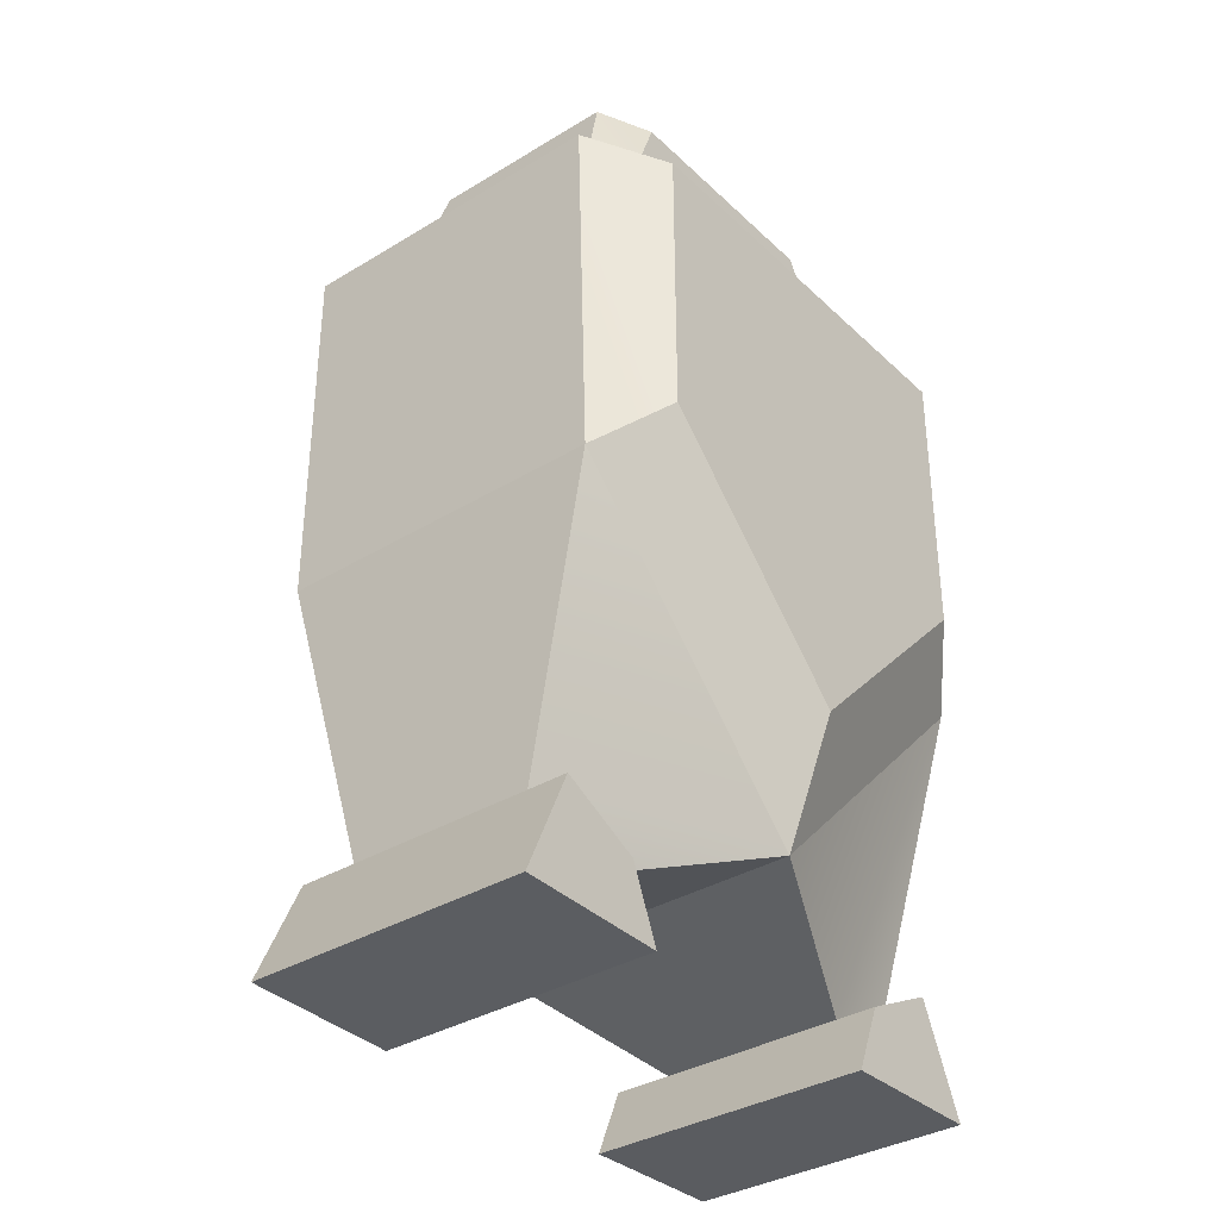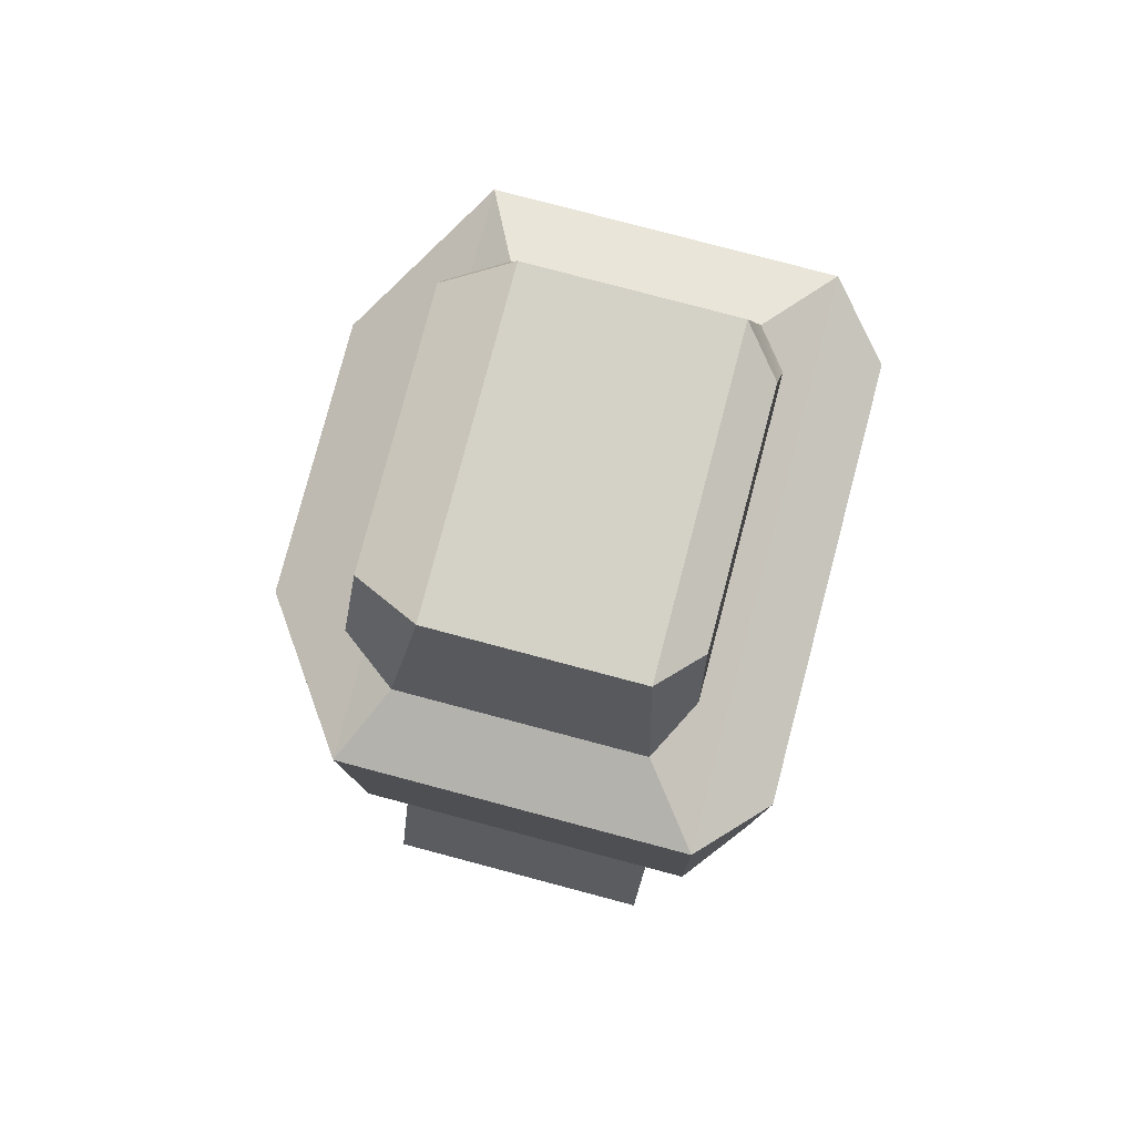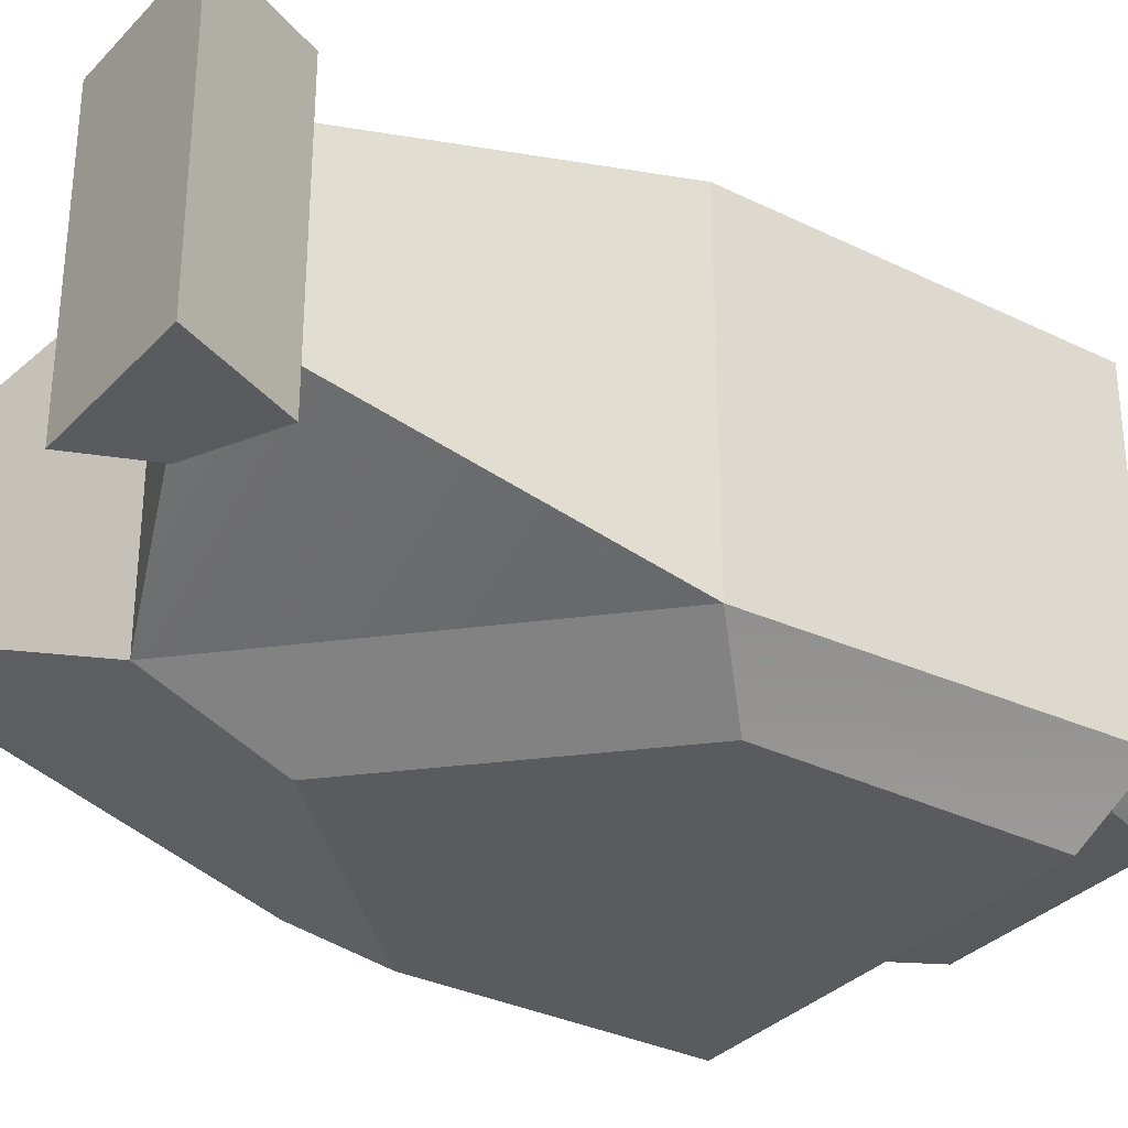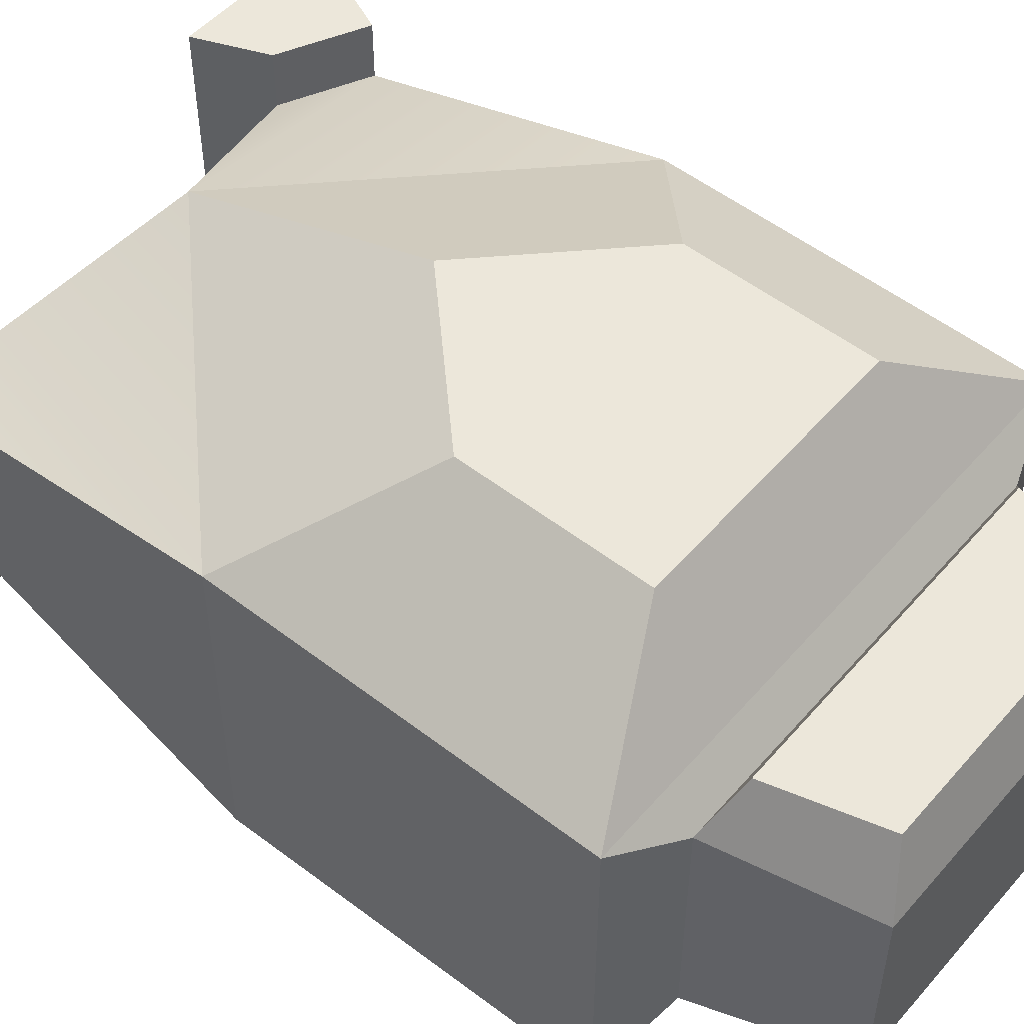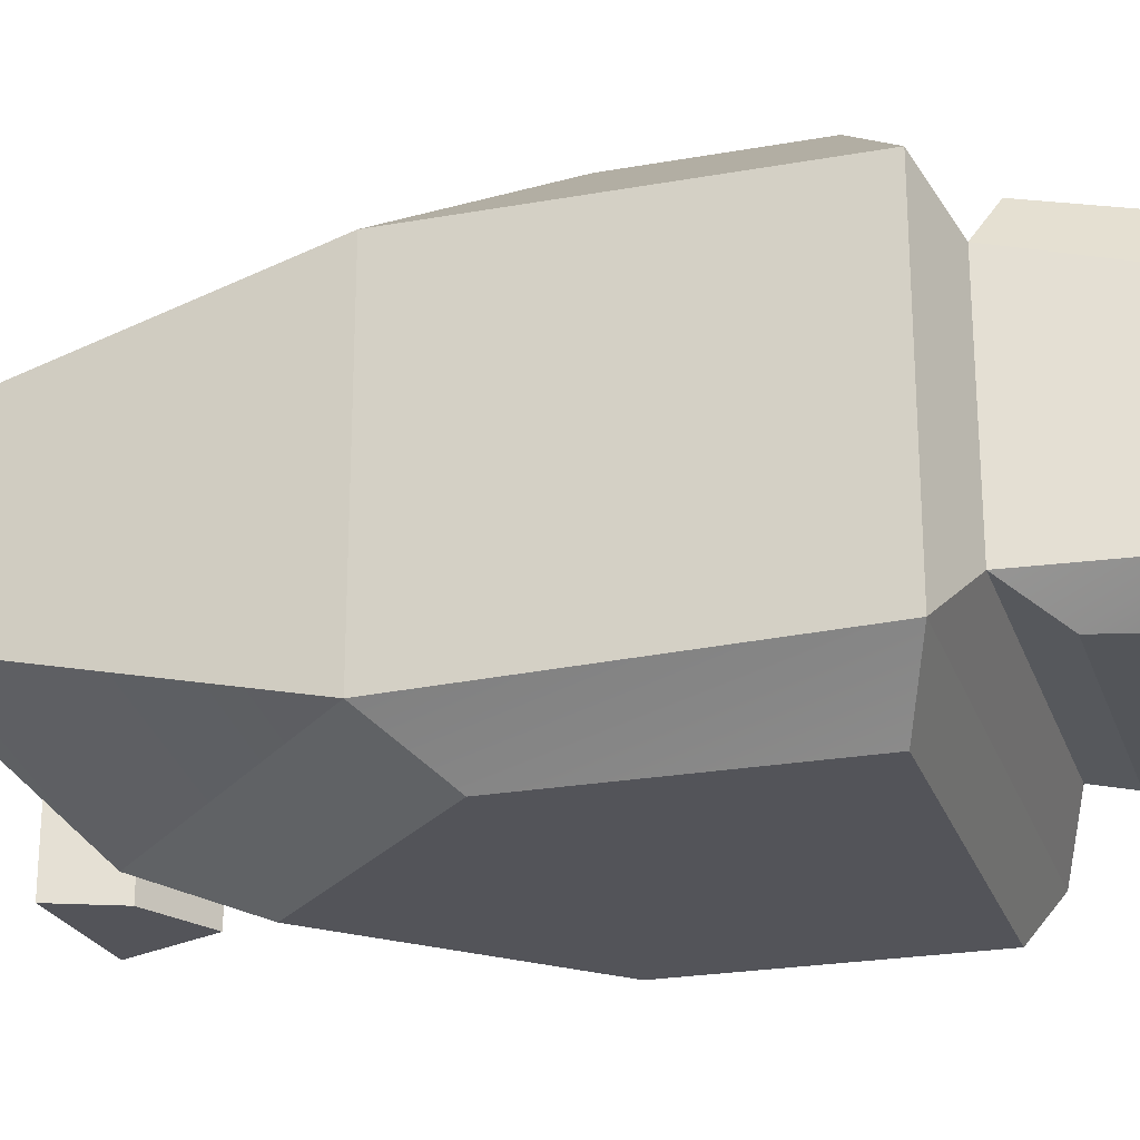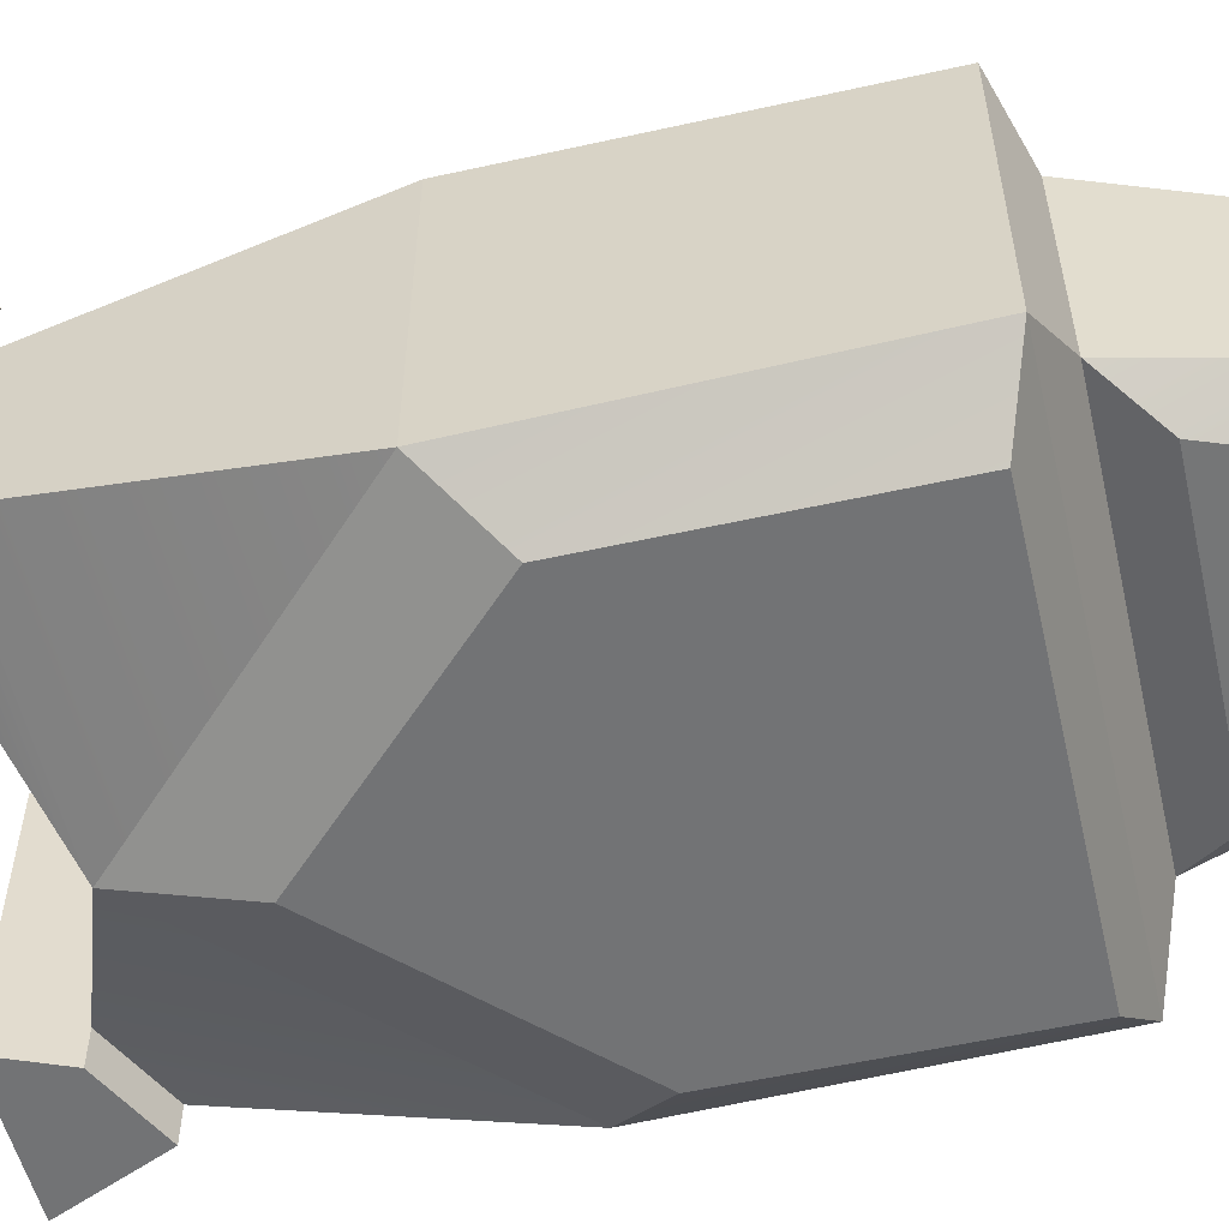
<metadata>
{"format":"obj","ext":"obj","renderer":"f3d","projection":"perspective","resolution":1024,"background":"white","views":[{"elev":-35.1,"azim":129.0,"up":"+Y"},{"elev":79.8,"azim":104.8,"up":"+Y"},{"elev":-32.3,"azim":55.5,"up":"+Z"},{"elev":52.6,"azim":129.7,"up":"+Z"},{"elev":-23.8,"azim":106.7,"up":"+Z"},{"elev":-55.7,"azim":103.1,"up":"+Z"}]}
</metadata>
<code>
o BoxBot
g Prism
v 0 0.7263 0.4482
v -0.242 0.9684 0.4482
v 0.242 0.9684 0.4482
v -0.2589 -0.004122 0.1242
v -0.5474 0.001155 -0.2212
v -0.5474 0.001155 0.1242
v -0.2589 -0.004122 -0.2212
v 0 0.4708 -0.4482
v 0.3838 0.8546 -0.4482
v -0.3838 0.8546 -0.4482
v 0.2589 -0.004122 -0.2212
v 0.5474 0.001155 0.1242
v 0.5474 0.001155 -0.2212
v 0.2589 -0.004122 0.1242
v 0.2935 1.734 0.1569
v -0.2935 1.734 0.1569
v 0.2935 1.734 -0.2083
v -0.2935 1.734 -0.2083
v 0.242 1.298 0.4482
v -0.242 1.298 0.4482
v 0.5 0.7436 -0.3571
v 0.5 0.7436 0.2602
v 0.5 1.424 -0.338
v 0.5 1.424 0.2602
v -0.5 0.7436 0.2602
v -0.5 0.7436 -0.3571
v -0.5 1.424 0.2602
v -0.5 1.424 -0.338
v -0.3838 1.377 -0.4482
v 0.3838 1.377 -0.4482
v 0.3697 1.472 0.195
v -0.3697 1.472 0.195
v 0.3697 1.472 -0.233
v -0.3697 1.472 -0.233
v 0 0.2436 0.2602
v 0 0.2436 -0.3571
v 0.3007 1.506 0.2881
v -0.3007 1.506 0.2881
v 0.2388 1.695 0.2726
v -0.2388 1.695 0.2726
v -0.2754 1.56 -0.2853
v 0.2754 1.56 -0.2853
v -0.2187 1.697 -0.2771
v 0.2187 1.697 -0.2771
v -0.4605 0.1987 -0.2212
v -0.4605 0.1987 0.1242
v -0.3116 0.1242 0.1242
v -0.3116 0.1242 -0.2212
v 0.4605 0.1987 0.1242
v 0.4605 0.1987 -0.2212
v 0.3116 0.1242 -0.2212
v 0.3116 0.1242 0.1242
v 0.4605 0.1987 -0.2966
v 0.3116 0.1242 -0.2966
v 0.5474 0.001155 -0.2966
v 0.2589 -0.004122 -0.2966
v 0.3116 0.1242 0.2326
v 0.4605 0.1987 0.2326
v 0.2589 -0.004122 0.2326
v 0.5474 0.001155 0.2326
v -0.4605 0.1987 0.2326
v -0.3116 0.1242 0.2326
v -0.5474 0.001155 0.2326
v -0.2589 -0.004122 0.2326
v -0.3116 0.1242 -0.2966
v -0.4605 0.1987 -0.2966
v -0.2589 -0.004122 -0.2966
v -0.5474 0.001155 -0.2966
f 3 2 1
f 6 5 4
f 5 7 4
f 10 9 8
f 13 12 11
f 12 14 11
f 17 16 15
f 17 18 16
f 19 2 3
f 19 20 2
f 23 22 21
f 23 24 22
f 27 26 25
f 27 28 26
f 29 9 10
f 29 30 9
f 31 27 24
f 31 32 27
f 33 24 23
f 33 31 24
f 32 28 27
f 32 34 28
f 34 23 28
f 34 33 23
f 3 35 22
f 3 1 35
f 19 22 24
f 19 3 22
f 2 27 25
f 2 20 27
f 20 24 27
f 20 19 24
f 1 25 35
f 1 2 25
f 8 21 36
f 8 9 21
f 29 26 28
f 29 10 26
f 10 36 26
f 10 8 36
f 9 23 21
f 9 30 23
f 30 28 23
f 30 29 28
f 39 38 37
f 39 40 38
f 17 31 33
f 17 15 31
f 16 34 32
f 16 18 34
f 43 42 41
f 43 44 42
f 37 32 31
f 37 38 32
f 39 31 15
f 39 37 31
f 38 16 32
f 38 40 16
f 40 15 16
f 40 39 15
f 41 33 34
f 41 42 33
f 43 34 18
f 43 41 34
f 42 17 33
f 42 44 17
f 44 18 17
f 44 43 18
f 45 25 26
f 45 46 25
f 46 35 25
f 46 47 35
f 47 36 35
f 47 48 36
f 48 26 36
f 48 45 26
f 49 21 22
f 49 50 21
f 50 36 21
f 50 51 36
f 51 35 36
f 51 52 35
f 52 22 35
f 52 49 22
f 12 50 49
f 12 13 50
f 55 54 53
f 55 56 54
f 11 52 51
f 11 14 52
f 59 58 57
f 59 60 58
f 5 46 45
f 5 6 46
f 63 62 61
f 63 64 62
f 4 48 47
f 4 7 48
f 67 66 65
f 67 68 66
f 57 49 52
f 57 58 49
f 59 52 14
f 59 57 52
f 58 12 49
f 58 60 12
f 60 14 12
f 60 59 14
f 61 47 46
f 61 62 47
f 63 46 6
f 63 61 46
f 62 4 47
f 62 64 4
f 64 6 4
f 64 63 6
f 65 45 48
f 65 66 45
f 67 48 7
f 67 65 48
f 66 5 45
f 66 68 5
f 68 7 5
f 68 67 7
f 53 51 50
f 53 54 51
f 55 50 13
f 55 53 50
f 54 11 51
f 54 56 11
f 56 13 11
f 56 55 13

</code>
